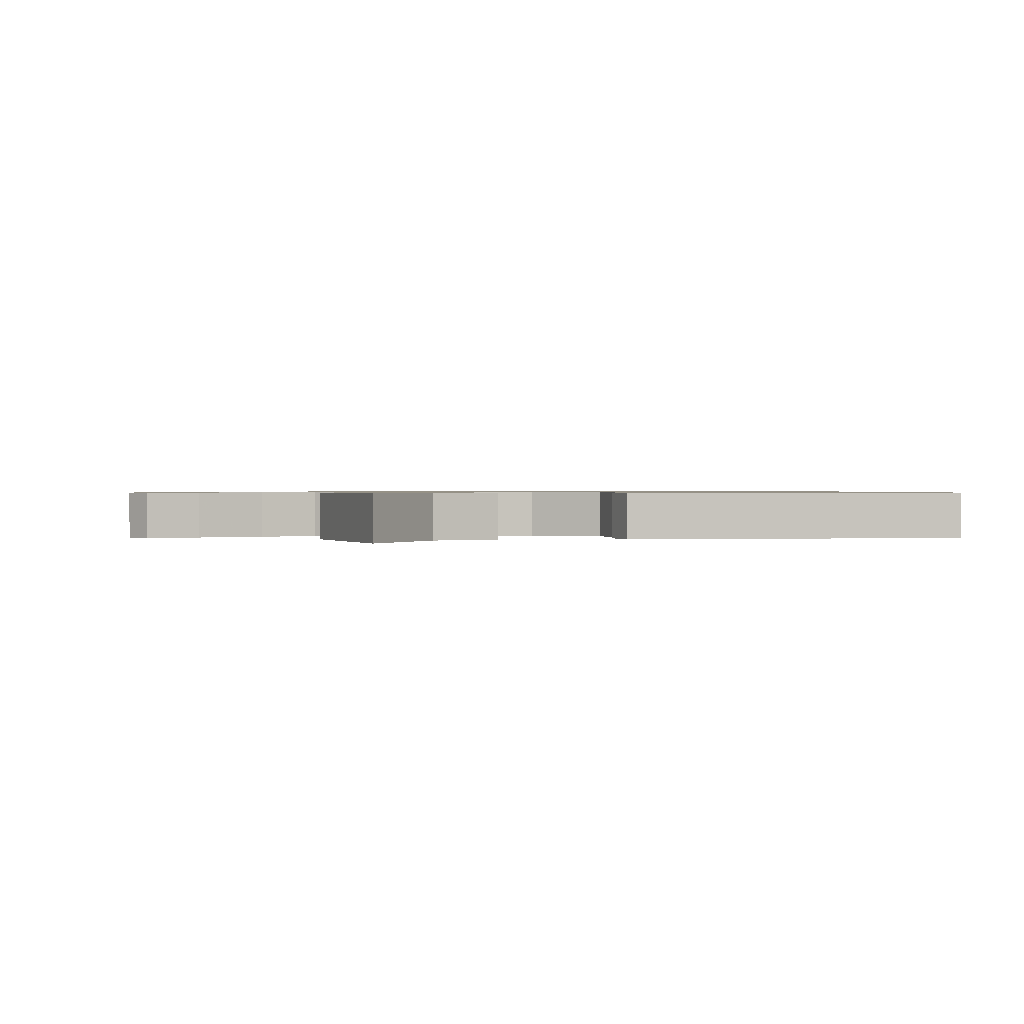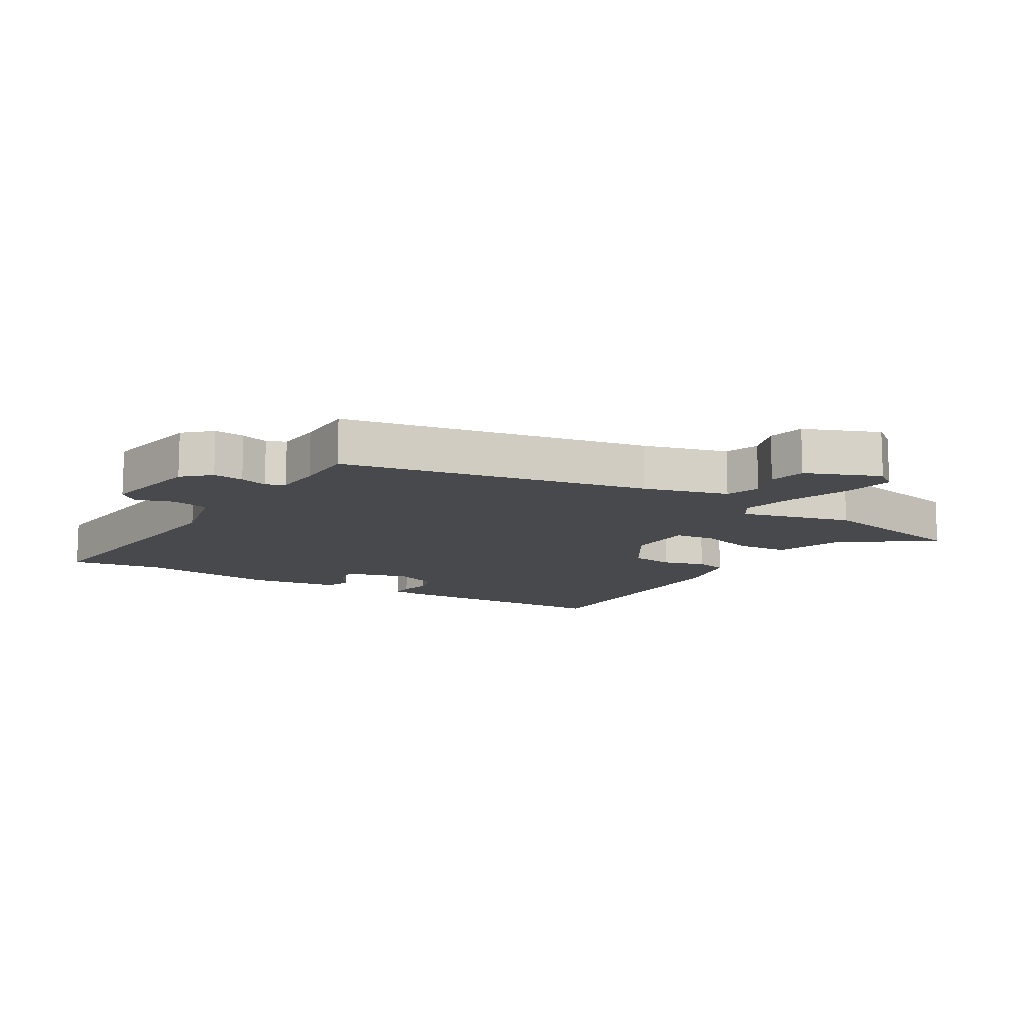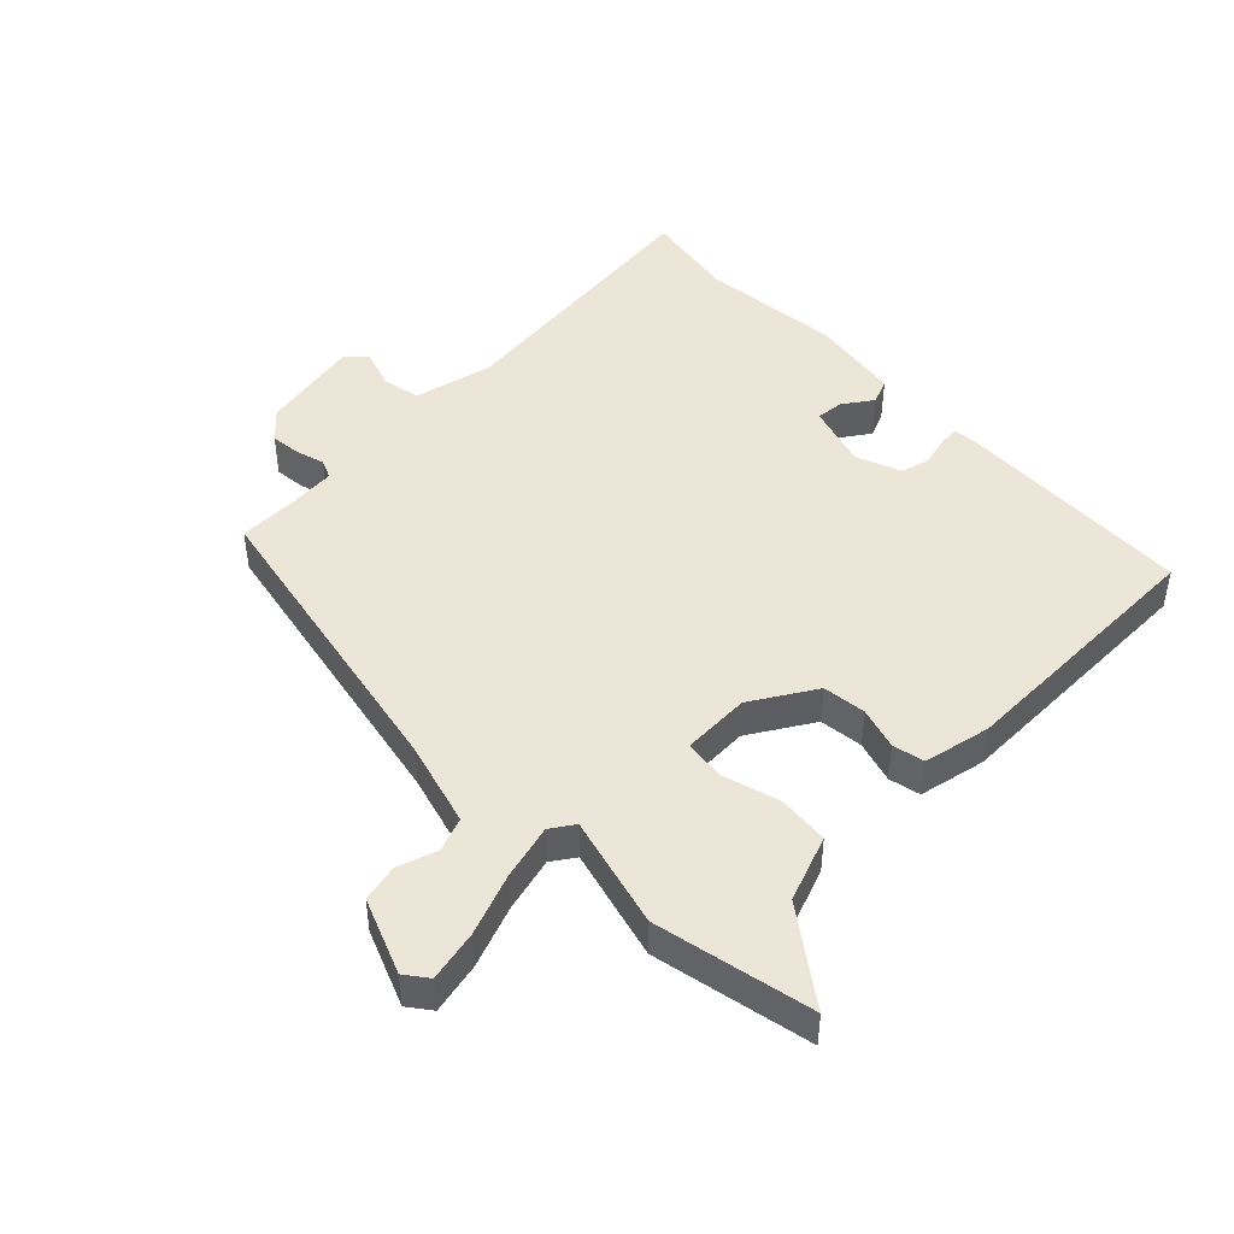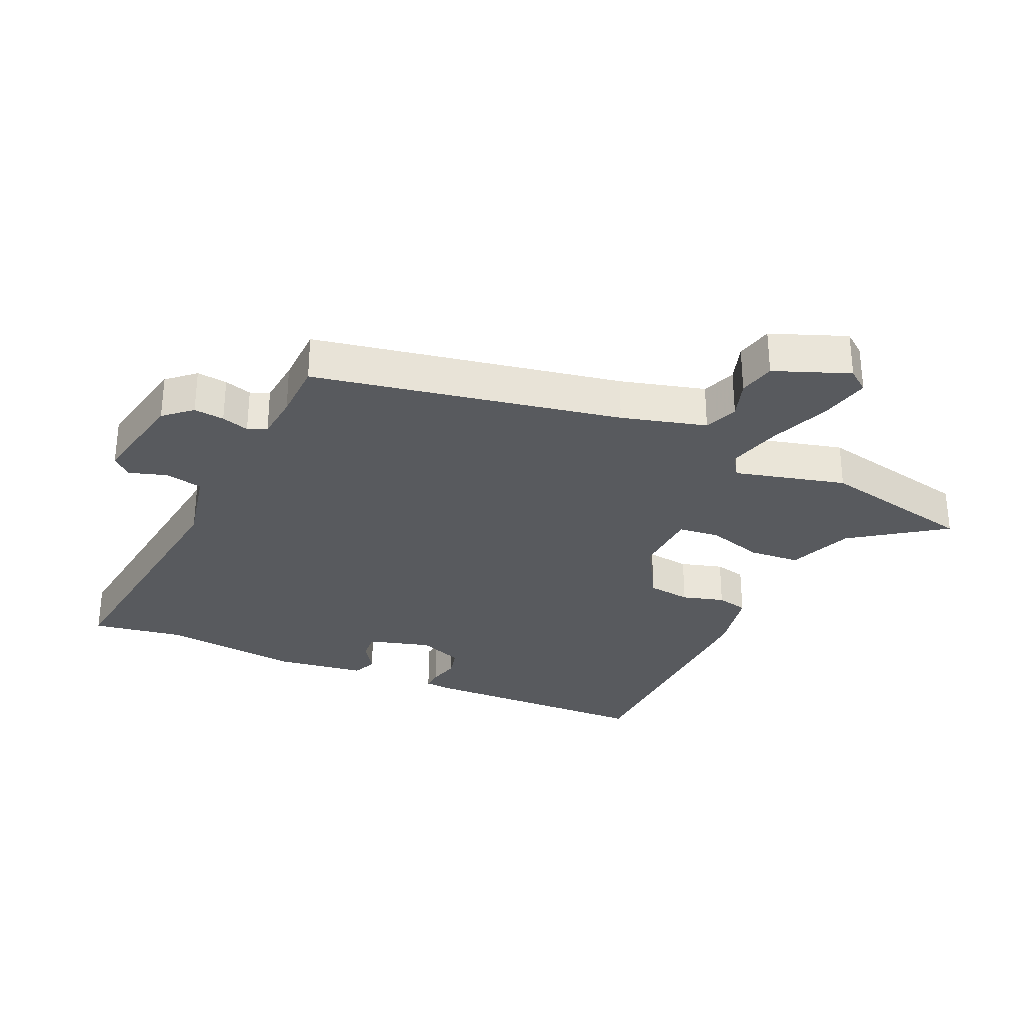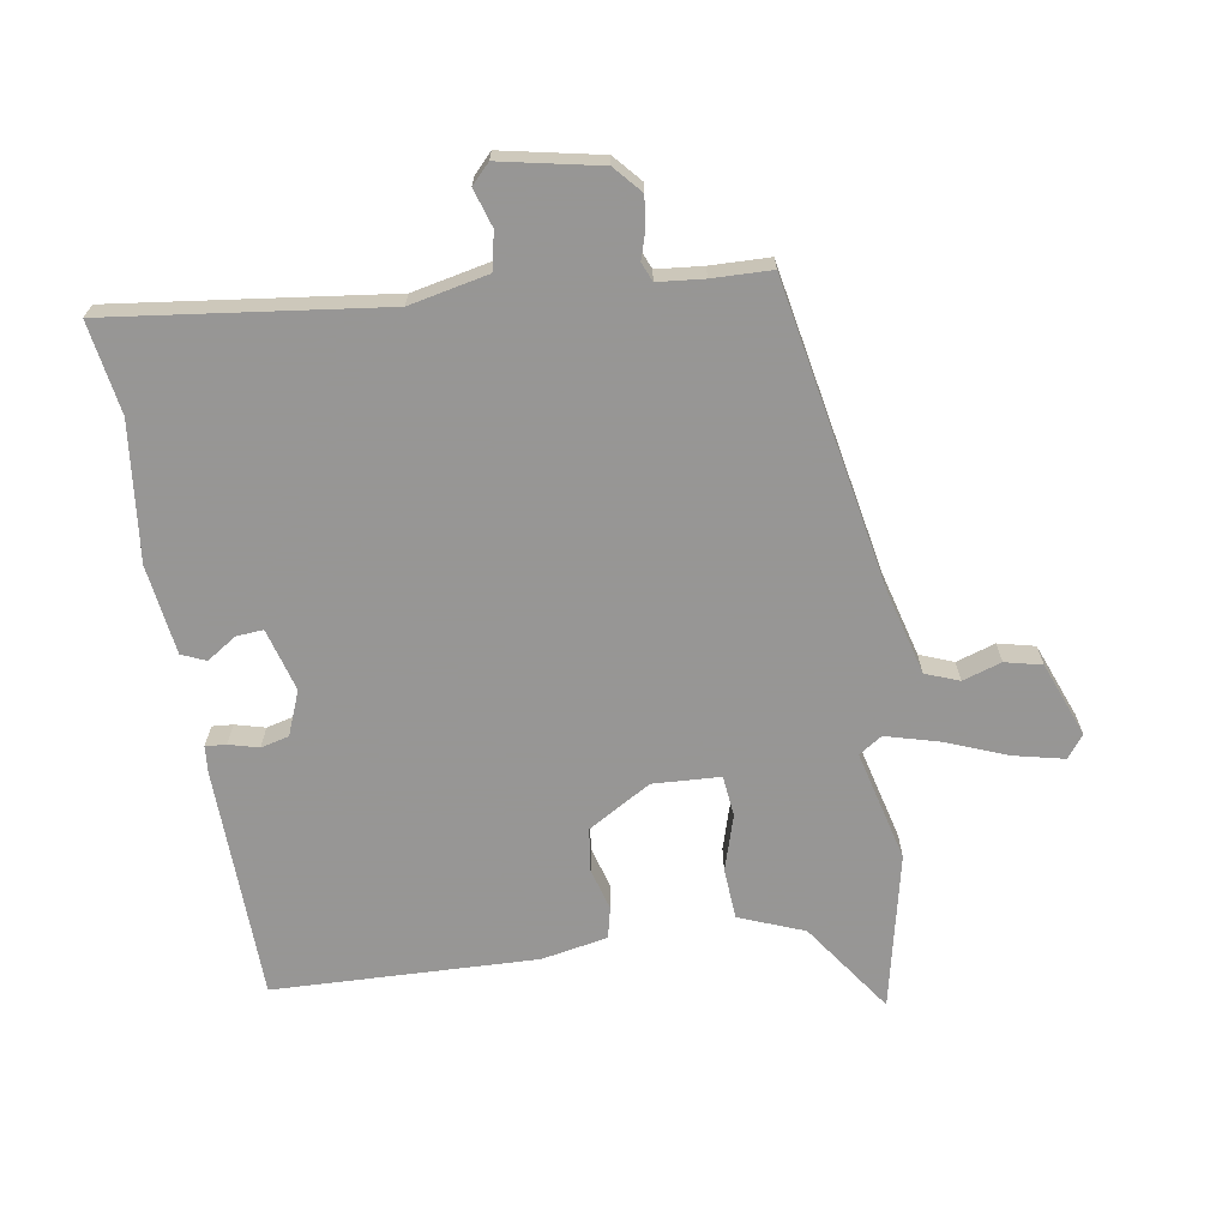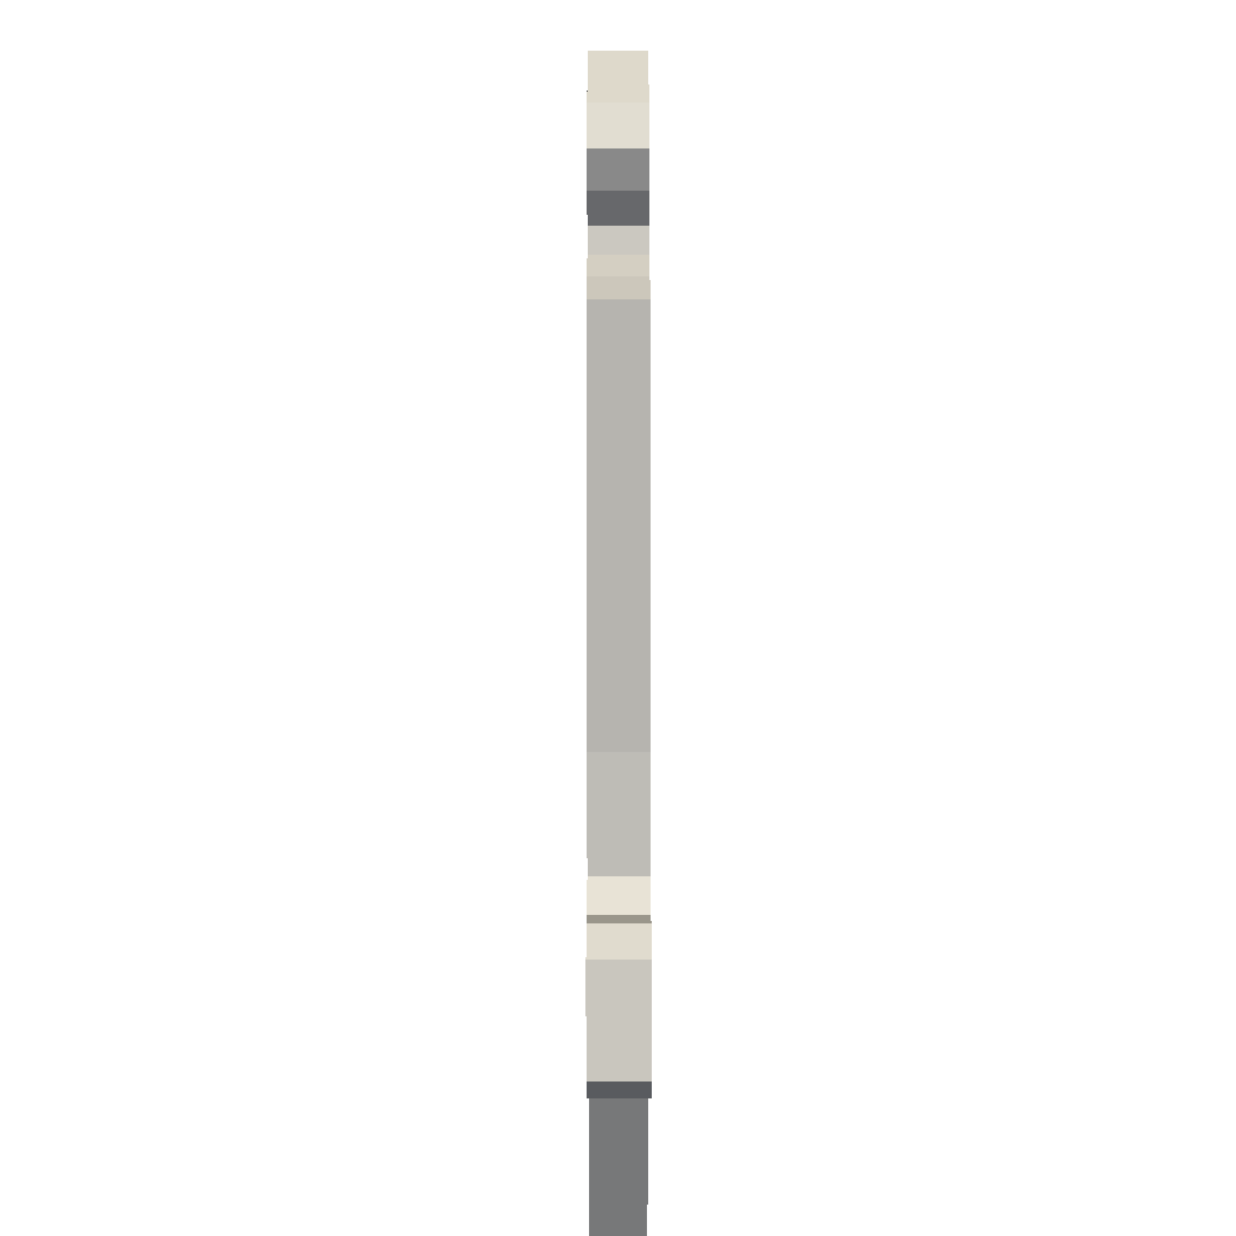
<metadata>
{"format":"obj","ext":"obj","renderer":"f3d","projection":"perspective","resolution":1024,"background":"white","views":[{"elev":0.7,"azim":169.7,"up":"+Y"},{"elev":-12.3,"azim":59.0,"up":"+Y"},{"elev":46.2,"azim":135.4,"up":"+Y"},{"elev":-30.5,"azim":65.1,"up":"+Y"},{"elev":-67.8,"azim":8.3,"up":"+Y"},{"elev":21.1,"azim":89.9,"up":"+Z"}]}
</metadata>
<code>
v 0.438 0.07 0.494
v 0.537 0.07 0.004
v 0.575 0.07 -0.131
v 0.629 0.07 -0.151
v 0.691 0.07 -0.13
v 0.75 0.07 -0.143
v 0.798 0.07 -0.262
v 0.771 0.07 -0.298
v 0.691 0.07 -0.281
v 0.592 0.07 -0.244
v 0.506 0.07 -0.222
v 0.469 0.07 -0.247
v 0.516 0.07 -0.424
v 0.465 0.07 -0.674
v 0.36 0.07 -0.529
v 0.256 0.07 -0.49
v 0.249 0.07 -0.409
v 0.275 0.07 -0.319
v 0.267 0.07 -0.254
v 0.159 0.07 -0.25
v 0.059 0.07 -0.311
v 0.051 0.07 -0.38
v 0.071 0.07 -0.447
v 0.06 0.07 -0.497
v -0.046 0.07 -0.519
v -0.467 0.07 -0.512
v -0.482 0.07 -0.138
v -0.479 0.07 -0.095
v -0.446 0.07 -0.097
v -0.398 0.07 -0.109
v -0.353 0.07 -0.097
v -0.326 0.07 -0.026
v -0.356 0.07 0.074
v -0.399 0.07 0.07
v -0.446 0.07 0.038
v -0.485 0.07 0.054
v -0.507 0.07 0.197
v -0.485 0.07 0.417
v -0.511 0.07 0.564
v -0.072 0.07 0.516
v 0.054 0.07 0.545
v 0.066 0.07 0.605
v 0.046 0.07 0.666
v 0.075 0.07 0.697
v 0.235 0.07 0.667
v 0.274 0.07 0.624
v 0.269 0.07 0.575
v 0.256 0.07 0.531
v 0.269 0.07 0.501
v 0.343 0.07 0.495
v 0.438 0 0.494
v 0.537 0 0.004
v 0.575 0 -0.131
v 0.629 0 -0.151
v 0.691 0 -0.13
v 0.75 0 -0.143
v 0.798 0 -0.262
v 0.771 0 -0.298
v 0.691 0 -0.281
v 0.592 0 -0.244
v 0.506 0 -0.222
v 0.469 0 -0.247
v 0.516 0 -0.424
v 0.465 0 -0.674
v 0.36 0 -0.529
v 0.256 0 -0.49
v 0.249 0 -0.409
v 0.275 0 -0.319
v 0.267 0 -0.254
v 0.159 0 -0.25
v 0.059 0 -0.311
v 0.051 0 -0.38
v 0.071 0 -0.447
v 0.06 0 -0.497
v -0.046 0 -0.519
v -0.467 0 -0.512
v -0.482 0 -0.138
v -0.479 0 -0.095
v -0.446 0 -0.097
v -0.398 0 -0.109
v -0.353 0 -0.097
v -0.326 0 -0.026
v -0.356 0 0.074
v -0.399 0 0.07
v -0.446 0 0.038
v -0.485 0 0.054
v -0.507 0 0.197
v -0.485 0 0.417
v -0.511 0 0.564
v -0.072 0 0.516
v 0.054 0 0.545
v 0.066 0 0.605
v 0.046 0 0.666
v 0.075 0 0.697
v 0.235 0 0.667
v 0.274 0 0.624
v 0.269 0 0.575
v 0.256 0 0.531
v 0.269 0 0.501
v 0.343 0 0.495
f 46 47 48
f 45 46 48
f 44 45 48
f 43 44 48
f 42 43 48
f 41 42 48 49
f 40 41 49
f 38 39 40
f 37 38 40
f 36 37 40
f 35 36 40
f 34 35 40
f 40 49 50
f 34 40 50
f 33 34 50
f 28 29 30
f 27 28 30
f 26 27 30
f 25 26 30
f 24 25 30
f 23 24 30
f 22 23 30
f 21 22 30 31
f 20 21 31 32
f 15 16 17 18
f 15 18 19
f 14 15 19
f 13 14 19
f 12 13 19
f 50 1 2
f 33 50 2
f 32 33 2
f 20 32 2
f 19 20 2
f 12 19 2
f 11 12 2
f 8 9 10
f 7 8 10
f 6 7 10
f 5 6 10
f 4 5 10
f 3 4 10 11
f 2 3 11
f 98 97 96
f 98 96 95
f 98 95 94
f 98 94 93
f 98 93 92
f 99 98 92 91
f 99 91 90
f 90 89 88
f 90 88 87
f 90 87 86
f 90 86 85
f 90 85 84
f 100 99 90
f 100 90 84
f 100 84 83
f 80 79 78
f 80 78 77
f 80 77 76
f 80 76 75
f 80 75 74
f 80 74 73
f 80 73 72
f 81 80 72 71
f 82 81 71 70
f 68 67 66 65
f 69 68 65
f 69 65 64
f 69 64 63
f 69 63 62
f 52 51 100
f 52 100 83
f 52 83 82
f 52 82 70
f 52 70 69
f 52 69 62
f 52 62 61
f 60 59 58
f 60 58 57
f 60 57 56
f 60 56 55
f 60 55 54
f 61 60 54 53
f 61 53 52
f 1 51 52 2
f 2 52 53 3
f 3 53 54 4
f 4 54 55 5
f 5 55 56 6
f 6 56 57 7
f 7 57 58 8
f 8 58 59 9
f 9 59 60 10
f 10 60 61 11
f 11 61 62 12
f 12 62 63 13
f 13 63 64 14
f 14 64 65 15
f 15 65 66 16
f 16 66 67 17
f 17 67 68 18
f 18 68 69 19
f 19 69 70 20
f 20 70 71 21
f 21 71 72 22
f 22 72 73 23
f 23 73 74 24
f 24 74 75 25
f 25 75 76 26
f 26 76 77 27
f 27 77 78 28
f 28 78 79 29
f 29 79 80 30
f 30 80 81 31
f 31 81 82 32
f 32 82 83 33
f 33 83 84 34
f 34 84 85 35
f 35 85 86 36
f 36 86 87 37
f 37 87 88 38
f 38 88 89 39
f 39 89 90 40
f 40 90 91 41
f 41 91 92 42
f 42 92 93 43
f 43 93 94 44
f 44 94 95 45
f 45 95 96 46
f 46 96 97 47
f 47 97 98 48
f 48 98 99 49
f 49 99 100 50
f 50 100 51 1

</code>
